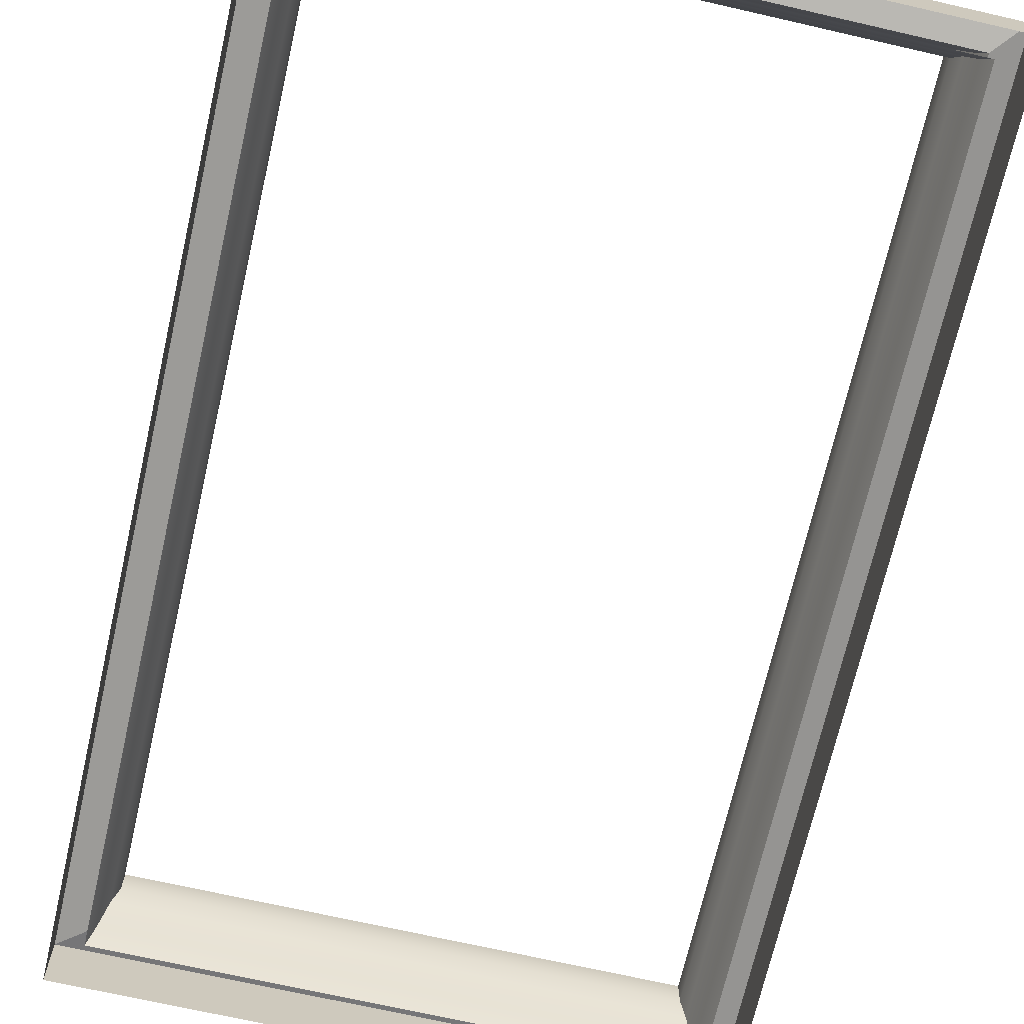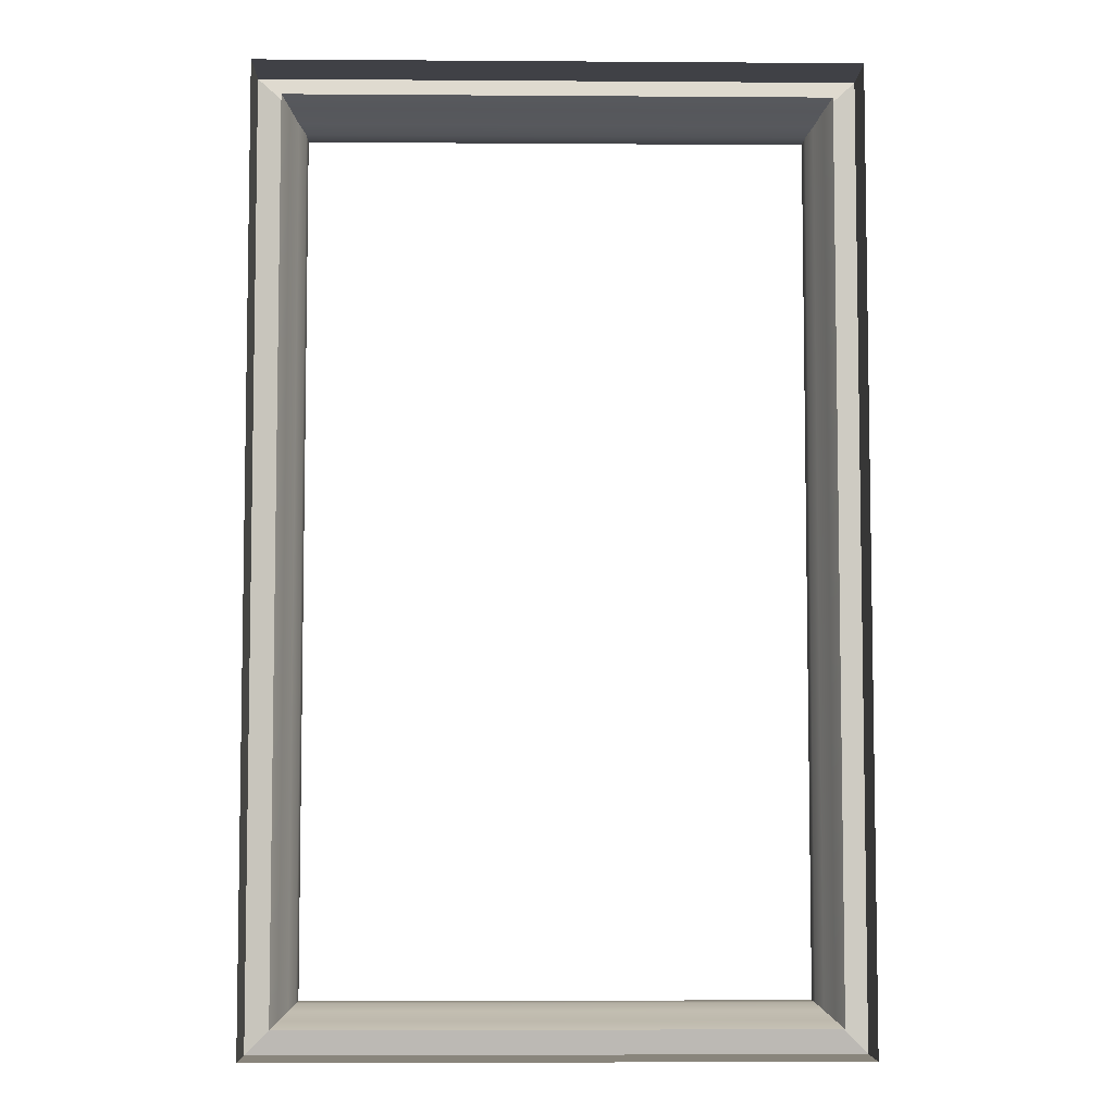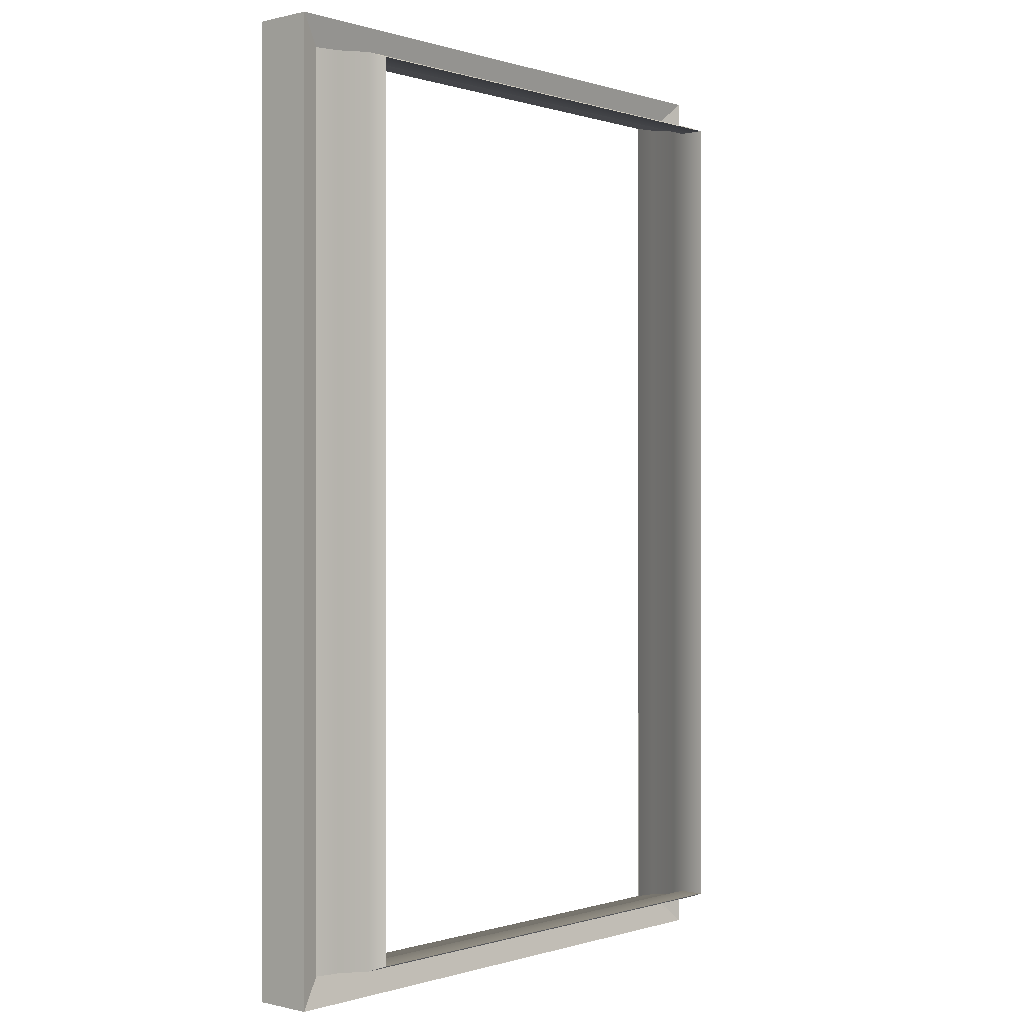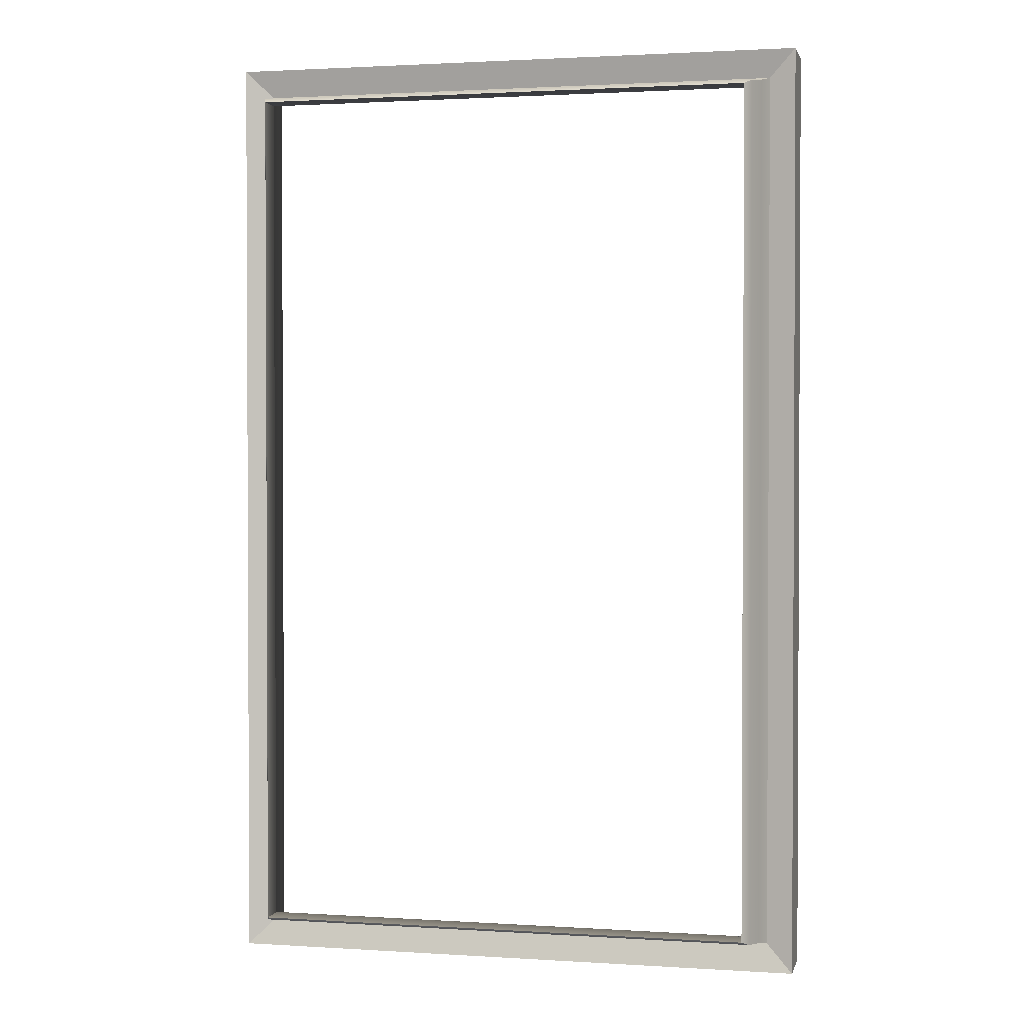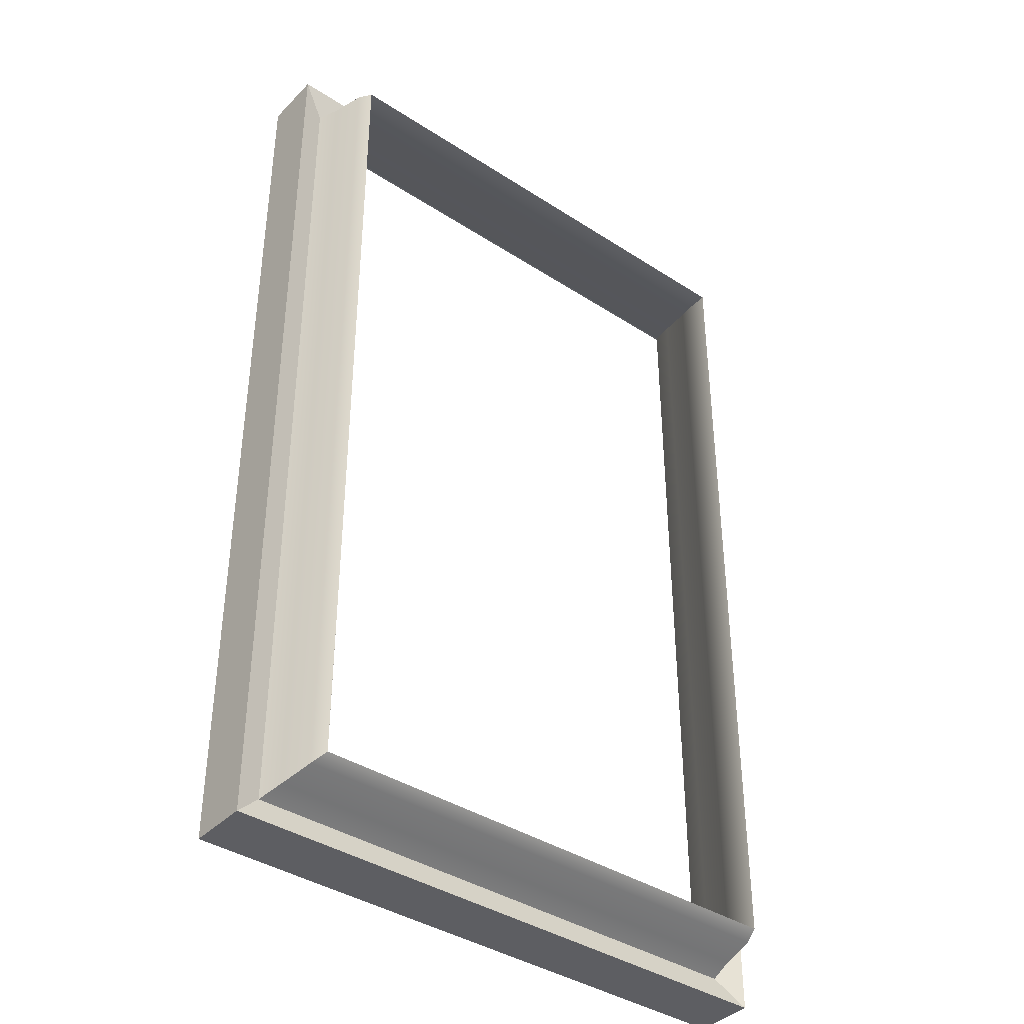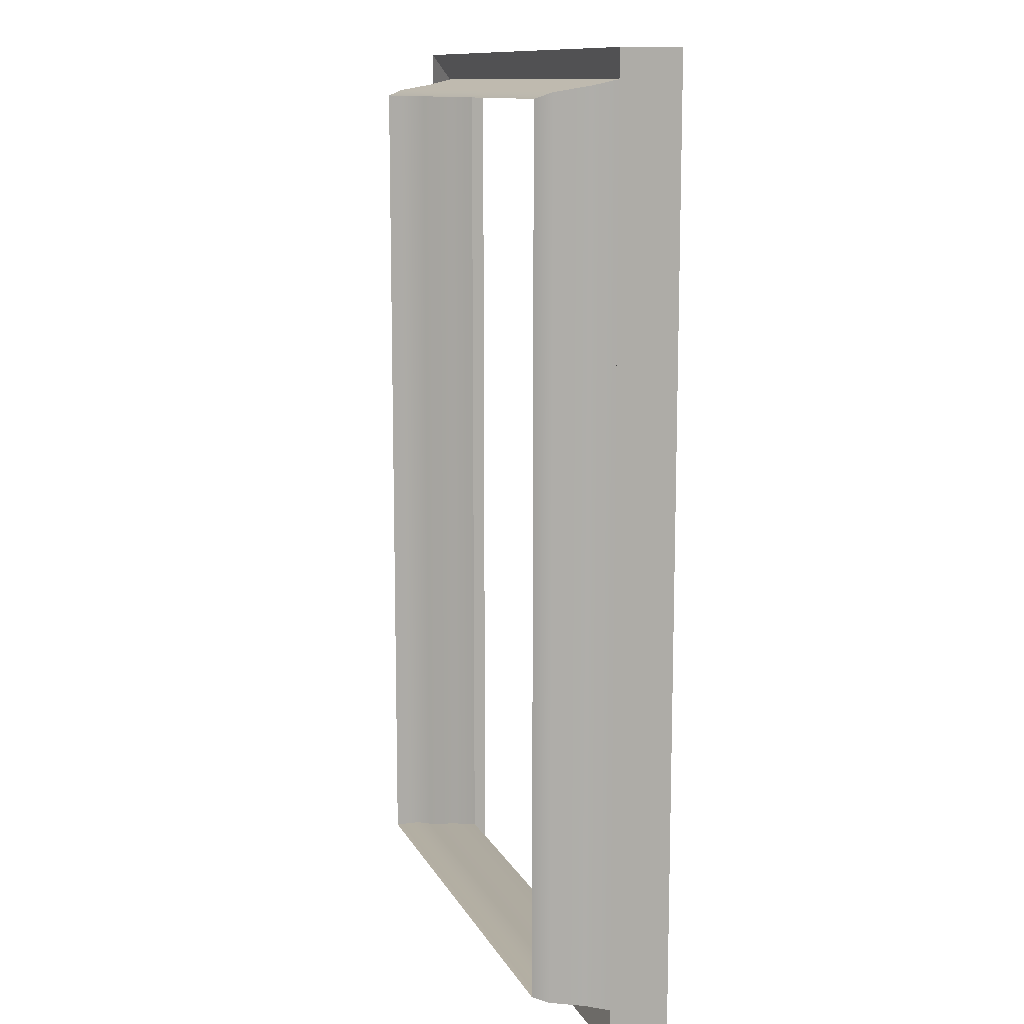
<metadata>
{"format":"obj","ext":"obj","renderer":"f3d","projection":"perspective","resolution":1024,"background":"white","views":[{"elev":-69.8,"azim":-12.9,"up":"+Z"},{"elev":-6.0,"azim":178.8,"up":"+Y"},{"elev":-0.1,"azim":-48.6,"up":"+Y"},{"elev":1.6,"azim":13.0,"up":"+Y"},{"elev":-39.2,"azim":-39.0,"up":"+Y"},{"elev":11.8,"azim":71.8,"up":"+Y"}]}
</metadata>
<code>
g default
v -3.424 22.82 0.2801
v 3.424 22.82 0.2801
v -3.424 11.42 0.2801
v 3.424 11.42 0.2801
v -3.424 22.82 0.6101
v -3.424 11.42 0.6101
v 3.424 11.42 0.6101
v 3.424 22.82 0.6101
v -3.771 23.17 0.7648
v -3.771 11.07 0.7648
v 3.771 11.07 0.7648
v 3.771 23.17 0.7648
v -3.771 23.17 0.7648
v -3.771 23.17 0.7648
v -3.771 23.17 0.7648
v -3.771 23.17 0.7648
v -3.771 23.17 0.7648
v -3.771 23.17 0.7648
v -3.771 23.17 0.7648
v -3.771 23.17 0.7648
v -3.771 23.17 0.7648
v -3.771 23.17 0.7648
v -3.771 23.17 0.7648
v -3.771 23.17 0.7648
v -3.771 23.17 0.7648
v -3.771 23.17 0.7648
v -3.771 23.17 0.7648
v -3.771 23.17 0.7648
v -3.771 23.17 0.7648
v -3.771 23.17 0.7648
v -3.771 23.17 0.7648
v -3.771 23.17 0.7648
v -3.771 23.17 0.7648
v -3.771 23.17 0.7648
v -3.771 23.17 0.7648
v -3.771 23.17 0.7648
v -3.771 23.17 0.7648
v -3.771 23.17 0.7648
v -3.771 23.17 0.7648
v -3.771 23.17 0.7648
v -3.771 23.17 0.7648
v -3.771 23.17 0.7648
v -3.771 23.17 0.7648
v -3.771 23.17 0.7648
v -3.771 23.17 0.7648
v -3.771 23.17 0.7648
v -3.771 23.17 0.7648
v -3.771 23.17 0.7648
v -3.771 23.17 0.7648
v -3.771 23.17 0.7648
v -3.771 23.17 0.7648
v -3.771 23.17 0.7648
v -3.771 23.17 0.7648
v -3.771 23.17 0
v -3.771 11.07 0.7648
v -3.771 11.07 0.7648
v -3.771 11.07 0.7648
v -3.771 11.07 0.7648
v -3.771 11.07 0.7648
v -3.771 11.07 0.7648
v -3.771 11.07 0.7648
v -3.771 11.07 0.7648
v -3.771 11.07 0.7648
v -3.771 11.07 0.7648
v -3.771 11.07 0.7648
v -3.771 11.07 0.7648
v -3.771 11.07 0.7648
v -3.771 11.07 0.7648
v -3.771 11.07 0.7648
v -3.771 11.07 0.7648
v -3.771 11.07 0.7648
v -3.771 11.07 0.7648
v -3.771 11.07 0.7648
v -3.771 11.07 0.7648
v -3.771 11.07 0.7648
v -3.771 11.07 0.7648
v -3.771 11.07 0.7648
v -3.771 11.07 0.7648
v -3.771 11.07 0.7648
v -3.771 11.07 0.7648
v -3.771 11.07 0.7648
v -3.771 11.07 0.7648
v -3.771 11.07 0.7648
v -3.771 11.07 0.7648
v -3.771 11.07 0.7648
v -3.771 11.07 0.7648
v -3.771 11.07 0.7648
v -3.771 11.07 0.7648
v -3.771 11.07 0.7648
v -3.771 11.07 0.7648
v -3.771 11.07 0.7648
v -3.771 11.07 0.7648
v -3.771 11.07 0.7648
v -3.771 11.07 0.7648
v -3.771 11.07 0.7648
v -3.771 11.07 0
v 3.771 11.07 0.7648
v 3.771 11.07 0.7648
v 3.771 11.07 0.7648
v 3.771 11.07 0.7648
v 3.771 11.07 0.7648
v 3.771 11.07 0.7648
v 3.771 11.07 0.7648
v 3.771 11.07 0.7648
v 3.771 11.07 0.7648
v 3.771 11.07 0.7648
v 3.771 11.07 0.7648
v 3.771 11.07 0.7648
v 3.771 11.07 0.7648
v 3.771 11.07 0.7648
v 3.771 11.07 0.7648
v 3.771 11.07 0.7648
v 3.771 11.07 0.7648
v 3.771 11.07 0.7648
v 3.771 11.07 0.7648
v 3.771 11.07 0.7648
v 3.771 11.07 0.7648
v 3.771 11.07 0.7648
v 3.771 11.07 0.7648
v 3.771 11.07 0.7648
v 3.771 11.07 0.7648
v 3.771 11.07 0.7648
v 3.771 11.07 0.7648
v 3.771 11.07 0.7648
v 3.771 11.07 0.7648
v 3.771 11.07 0.7648
v 3.771 11.07 0.7648
v 3.771 11.07 0.7648
v 3.771 11.07 0.7648
v 3.771 11.07 0.7648
v 3.771 11.07 0.7648
v 3.771 11.07 0.7648
v 3.771 11.07 0.7648
v 3.771 11.07 0.7648
v 3.771 11.07 0.7648
v 3.771 11.07 0.7648
v 3.771 11.07 0.7648
v 3.771 11.07 0
v 3.771 23.17 0.7648
v 3.771 23.17 0.7648
v 3.771 23.17 0.7648
v 3.771 23.17 0.7648
v 3.771 23.17 0.7648
v 3.771 23.17 0.7648
v 3.771 23.17 0.7648
v 3.771 23.17 0.7648
v 3.771 23.17 0.7648
v 3.771 23.17 0.7648
v 3.771 23.17 0.7648
v 3.771 23.17 0.7648
v 3.771 23.17 0.7648
v 3.771 23.17 0.7648
v 3.771 23.17 0.7648
v 3.771 23.17 0.7648
v 3.771 23.17 0.7648
v 3.771 23.17 0.7648
v 3.771 23.17 0.7648
v 3.771 23.17 0.7648
v 3.771 23.17 0.7648
v 3.771 23.17 0.7648
v 3.771 23.17 0.7648
v 3.771 23.17 0.7648
v 3.771 23.17 0.7648
v 3.771 23.17 0.7648
v 3.771 23.17 0.7648
v 3.771 23.17 0.7648
v 3.771 23.17 0.7648
v 3.771 23.17 0.7648
v 3.771 23.17 0.7648
v 3.771 23.17 0.7648
v 3.771 23.17 0.7648
v 3.771 23.17 0.7648
v 3.771 23.17 0.7648
v 3.771 23.17 0.7648
v 3.771 23.17 0.7648
v 3.771 23.17 0.7648
v 3.771 23.17 0.7648
v 3.771 23.17 0.7648
v 3.771 23.17 0.7648
v 3.771 23.17 0
v -3.349 22.75 0.6015
v -3.274 22.67 1.048
v -3.199 22.6 1.253
v -3.349 11.49 0.6015
v -3.274 11.57 1.048
v -3.199 11.64 1.253
v -3.349 22.75 0.9315
v -3.274 22.67 1.378
v -3.199 22.6 1.583
v -3.349 11.49 0.9315
v -3.274 11.57 1.378
v -3.199 11.64 1.583
v 3.349 11.49 0.6015
v 3.274 11.57 1.048
v 3.199 11.64 1.253
v 3.349 11.49 0.9315
v 3.274 11.57 1.378
v 3.199 11.64 1.583
v 3.349 22.75 0.6015
v 3.274 22.67 1.048
v 3.199 22.6 1.253
v 3.349 22.75 0.9315
v 3.274 22.67 1.378
v 3.199 22.6 1.583
g ghost_pPlane9
f 186 183 189 192
f 195 186 192 198
f 201 195 198 204
f 183 201 204 189
f 6 5 9 10
f 7 6 10 11
f 8 7 11 12
f 5 8 12 9
f 10 9 13 55
f 55 13 14 56
f 56 14 15 57
f 57 15 16 58
f 58 16 17 59
f 59 17 18 60
f 60 18 19 61
f 61 19 20 62
f 62 20 21 63
f 63 21 22 64
f 64 22 23 65
f 65 23 24 66
f 66 24 25 67
f 67 25 26 68
f 68 26 27 69
f 69 27 28 70
f 70 28 29 71
f 71 29 30 72
f 72 30 31 73
f 73 31 32 74
f 74 32 33 75
f 75 33 34 76
f 76 34 35 77
f 77 35 36 78
f 78 36 37 79
f 79 37 38 80
f 80 38 39 81
f 81 39 40 82
f 82 40 41 83
f 83 41 42 84
f 84 42 43 85
f 85 43 44 86
f 86 44 45 87
f 87 45 46 88
f 88 46 47 89
f 89 47 48 90
f 90 48 49 91
f 91 49 50 92
f 92 50 51 93
f 93 51 52 94
f 94 52 53 95
f 95 53 54 96
f 11 10 55 97
f 97 55 56 98
f 98 56 57 99
f 99 57 58 100
f 100 58 59 101
f 101 59 60 102
f 102 60 61 103
f 103 61 62 104
f 104 62 63 105
f 105 63 64 106
f 106 64 65 107
f 107 65 66 108
f 108 66 67 109
f 109 67 68 110
f 110 68 69 111
f 111 69 70 112
f 112 70 71 113
f 113 71 72 114
f 114 72 73 115
f 115 73 74 116
f 116 74 75 117
f 117 75 76 118
f 118 76 77 119
f 119 77 78 120
f 120 78 79 121
f 121 79 80 122
f 122 80 81 123
f 123 81 82 124
f 124 82 83 125
f 125 83 84 126
f 126 84 85 127
f 127 85 86 128
f 128 86 87 129
f 129 87 88 130
f 130 88 89 131
f 131 89 90 132
f 132 90 91 133
f 133 91 92 134
f 134 92 93 135
f 135 93 94 136
f 136 94 95 137
f 137 95 96 138
f 12 11 97 139
f 139 97 98 140
f 140 98 99 141
f 141 99 100 142
f 142 100 101 143
f 143 101 102 144
f 144 102 103 145
f 145 103 104 146
f 146 104 105 147
f 147 105 106 148
f 148 106 107 149
f 149 107 108 150
f 150 108 109 151
f 151 109 110 152
f 152 110 111 153
f 153 111 112 154
f 154 112 113 155
f 155 113 114 156
f 156 114 115 157
f 157 115 116 158
f 158 116 117 159
f 159 117 118 160
f 160 118 119 161
f 161 119 120 162
f 162 120 121 163
f 163 121 122 164
f 164 122 123 165
f 165 123 124 166
f 166 124 125 167
f 167 125 126 168
f 168 126 127 169
f 169 127 128 170
f 170 128 129 171
f 171 129 130 172
f 172 130 131 173
f 173 131 132 174
f 174 132 133 175
f 175 133 134 176
f 176 134 135 177
f 177 135 136 178
f 178 136 137 179
f 179 137 138 180
f 9 12 139 13
f 13 139 140 14
f 14 140 141 15
f 15 141 142 16
f 16 142 143 17
f 17 143 144 18
f 18 144 145 19
f 19 145 146 20
f 20 146 147 21
f 21 147 148 22
f 22 148 149 23
f 23 149 150 24
f 24 150 151 25
f 25 151 152 26
f 26 152 153 27
f 27 153 154 28
f 28 154 155 29
f 29 155 156 30
f 30 156 157 31
f 31 157 158 32
f 32 158 159 33
f 33 159 160 34
f 34 160 161 35
f 35 161 162 36
f 36 162 163 37
f 37 163 164 38
f 38 164 165 39
f 39 165 166 40
f 40 166 167 41
f 41 167 168 42
f 42 168 169 43
f 43 169 170 44
f 44 170 171 45
f 45 171 172 46
f 46 172 173 47
f 47 173 174 48
f 48 174 175 49
f 49 175 176 50
f 50 176 177 51
f 51 177 178 52
f 52 178 179 53
f 53 179 180 54
f 3 1 181 184
f 184 181 182 185
f 185 182 183 186
f 5 6 190 187
f 187 190 191 188
f 188 191 192 189
f 4 3 184 193
f 193 184 185 194
f 194 185 186 195
f 6 7 196 190
f 190 196 197 191
f 191 197 198 192
f 2 4 193 199
f 199 193 194 200
f 200 194 195 201
f 7 8 202 196
f 196 202 203 197
f 197 203 204 198
f 1 2 199 181
f 181 199 200 182
f 182 200 201 183
f 8 5 187 202
f 202 187 188 203
f 203 188 189 204

</code>
